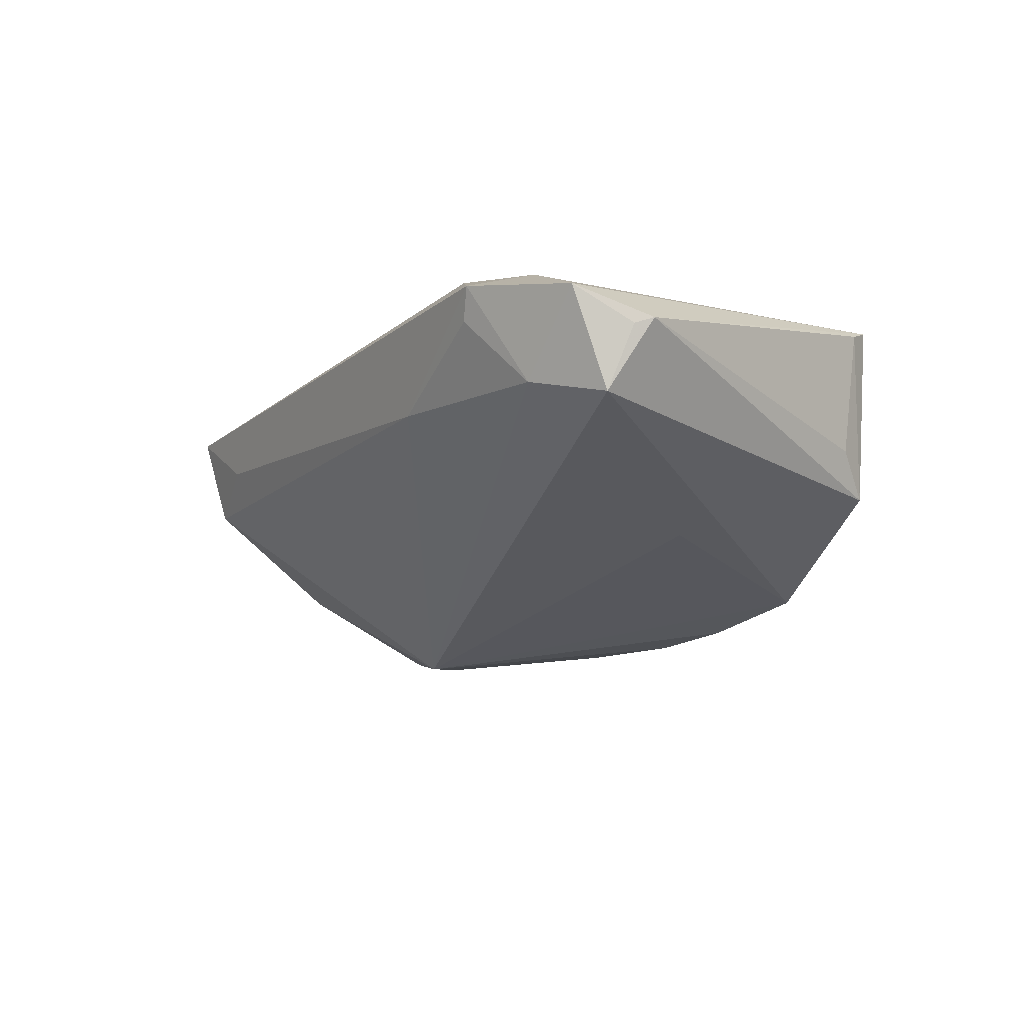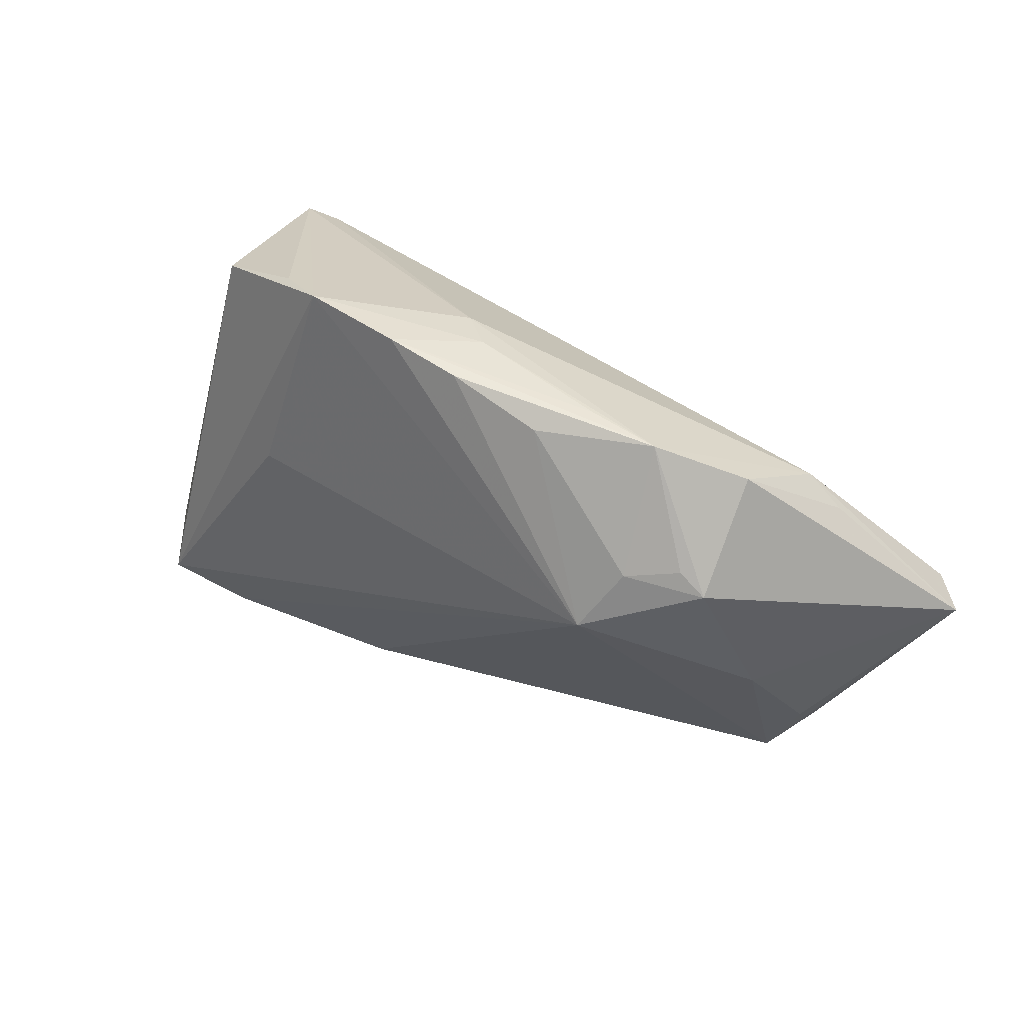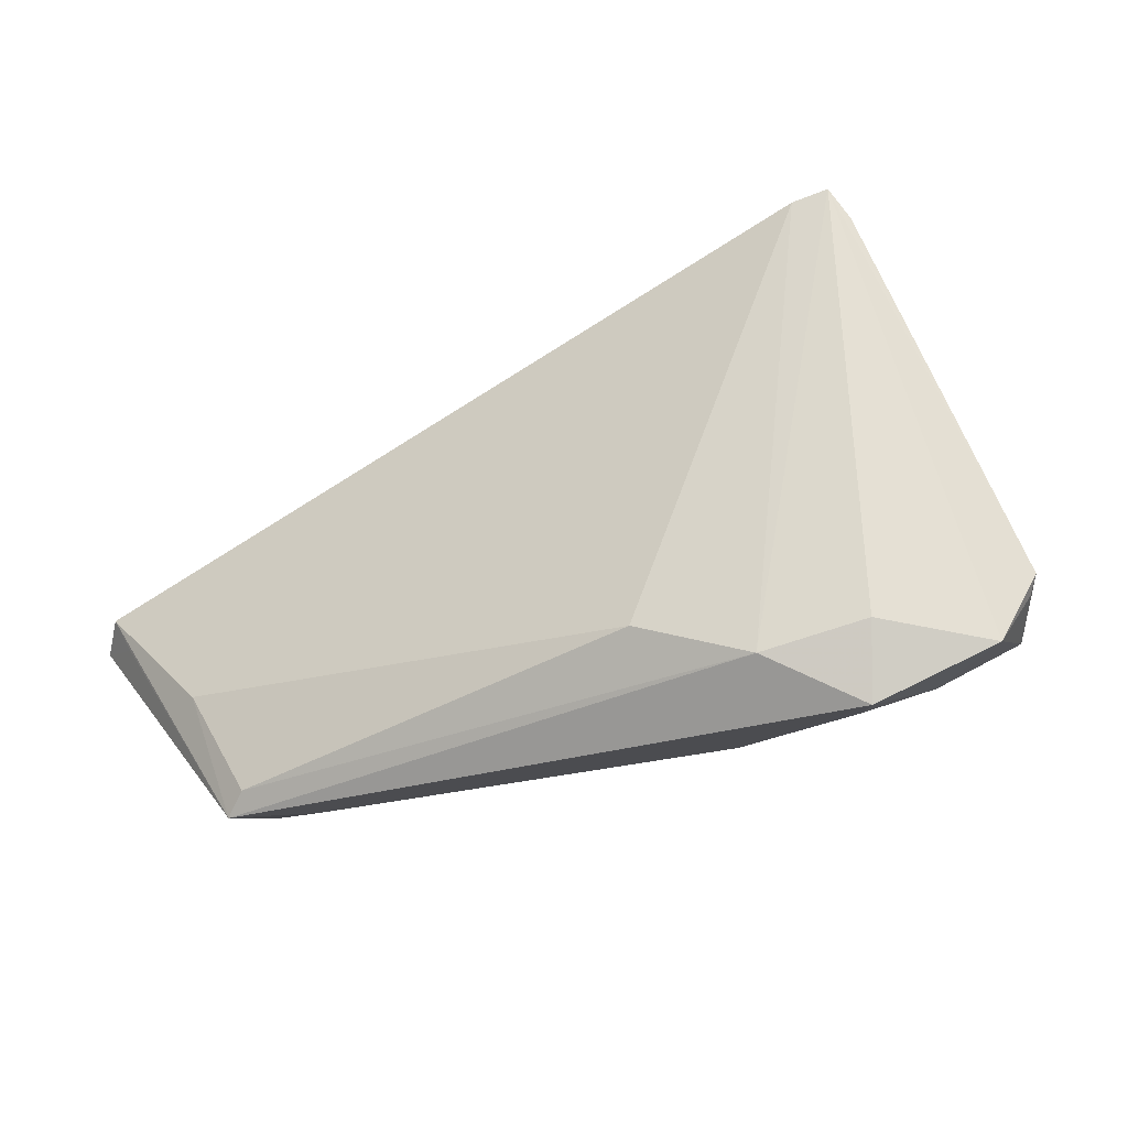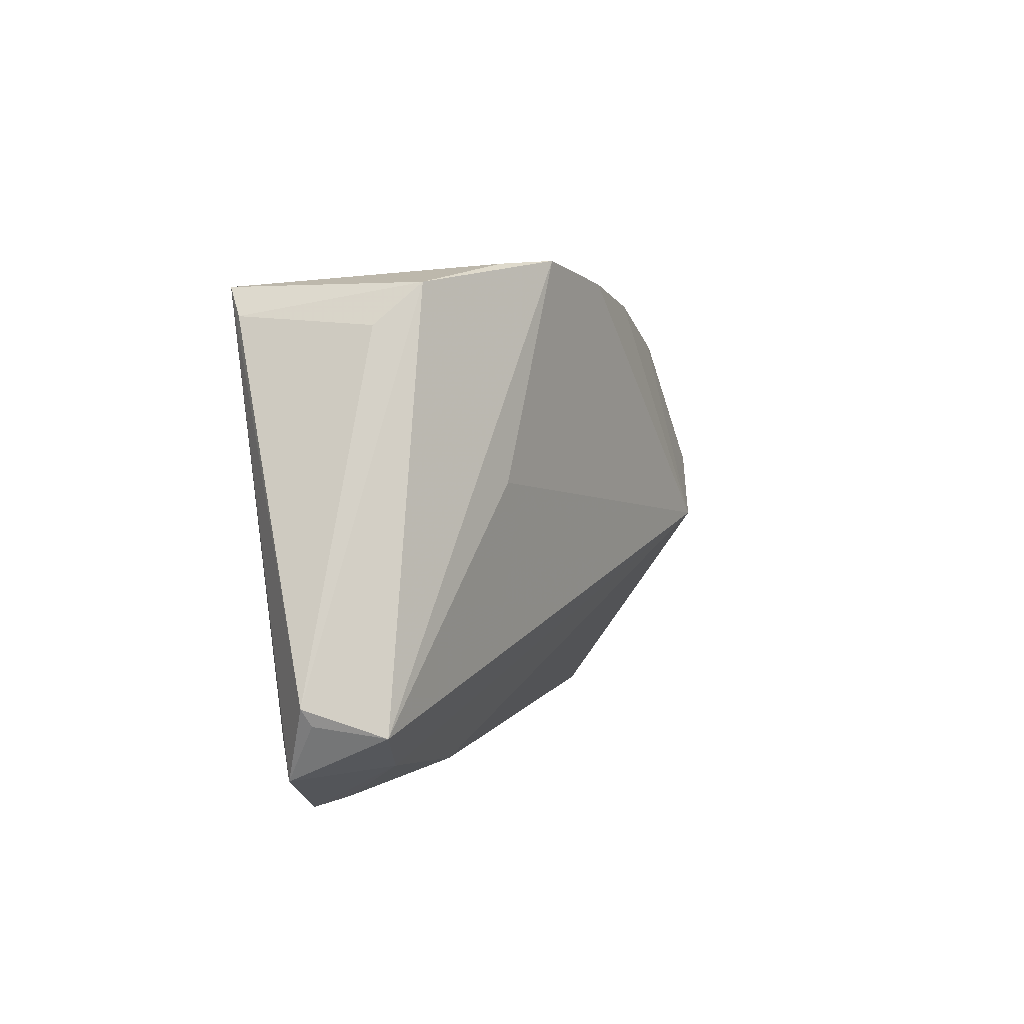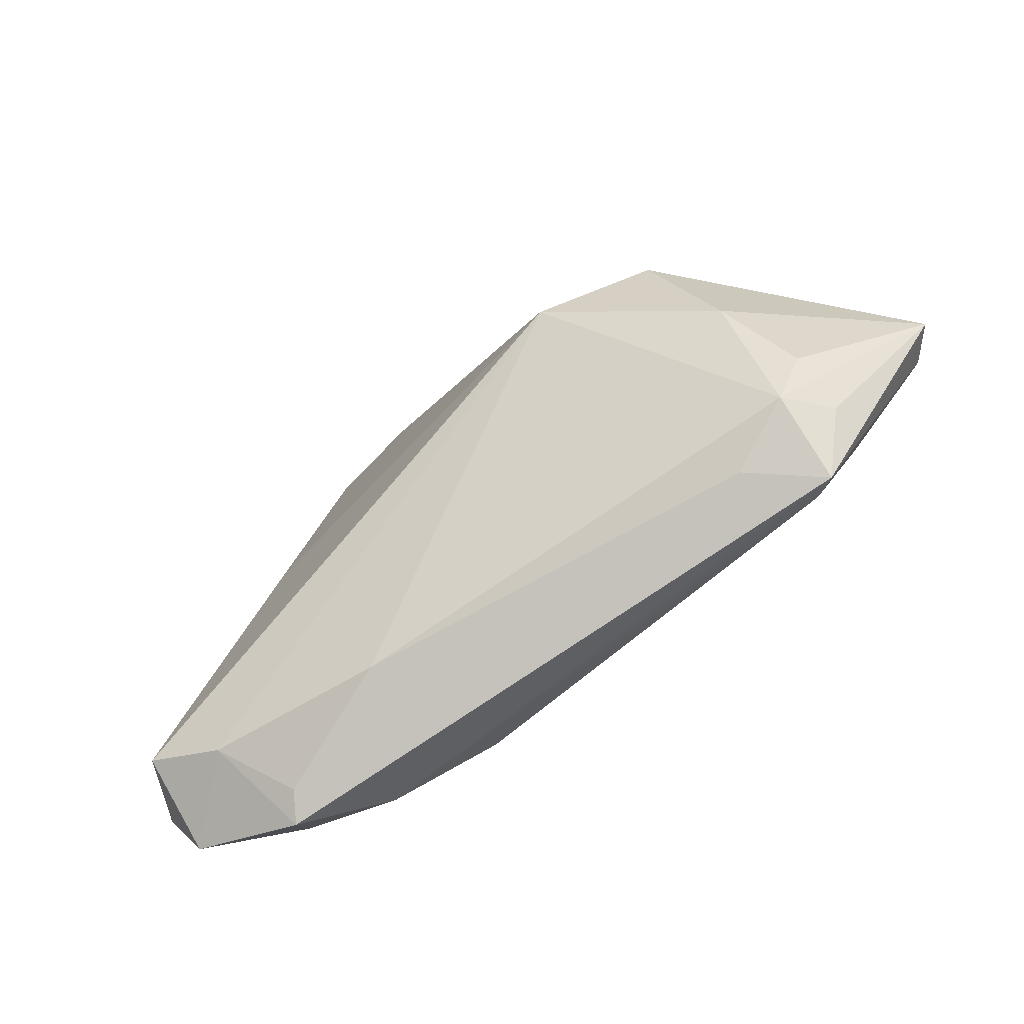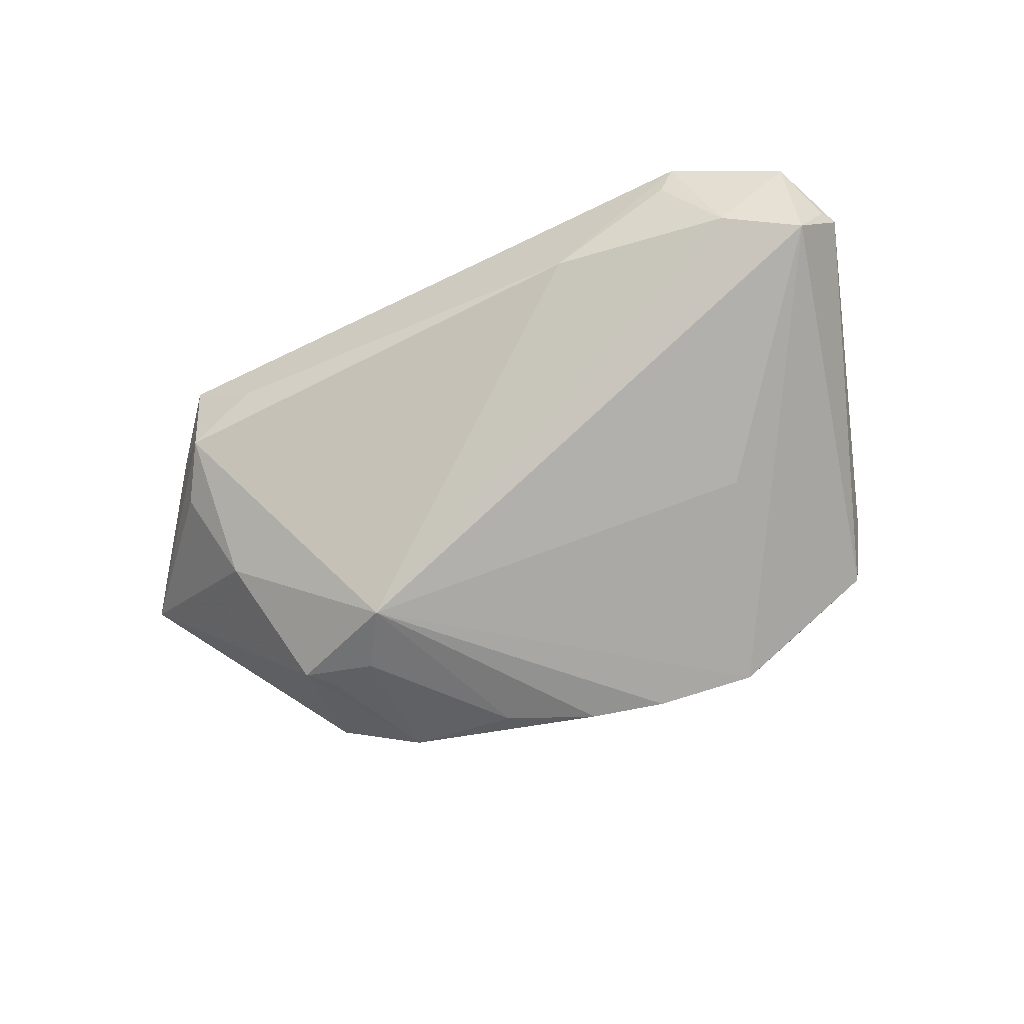
<metadata>
{"format":"obj","ext":"obj","renderer":"f3d","projection":"perspective","resolution":1024,"background":"white","views":[{"elev":-21.4,"azim":57.6,"up":"+Z"},{"elev":30.3,"azim":-150.1,"up":"+Y"},{"elev":-30.0,"azim":28.0,"up":"+Y"},{"elev":4.4,"azim":112.3,"up":"+Y"},{"elev":-78.9,"azim":-140.7,"up":"+Y"},{"elev":-71.1,"azim":26.5,"up":"+Z"}]}
</metadata>
<code>
v 0.04244 -0.02657 -0.007161
v 0.01762 0.03541 -0.01788
v 0.00437 0.03282 -0.01943
v -0.02298 0.02672 -0.01417
v 0.03808 0.03213 -0.008995
v 0.052 -0.02133 -0.01084
v -0.03984 -0.03101 0.01505
v -0.005486 0.03004 -0.01975
v 0.03741 0.03047 0.01658
v -0.01712 0.02487 -0.01922
v -0.04898 -0.02139 0.001234
v 0.0186 -0.03034 -0.003667
v -0.04126 0.005961 -0.01734
v 0.02828 -0.02762 0.01284
v 0.04145 0.02688 -0.003891
v -0.03117 0.007785 -0.02042
v 0.04176 0.0317 0.0155
v 0.04364 0.02805 0.01336
v 0.01434 -0.02241 0.01658
v -0.04291 0.01998 -0.00915
v -0.004983 0.03137 -0.01157
v -0.04707 0.01648 0.00211
v 0.04083 -0.02454 0.009267
v -0.04869 -0.02567 0.008645
v 0.03642 -0.03237 0.002231
v -0.0259 -0.0001164 -0.02292
v -0.04762 -0.01703 0.01658
v 0.05317 -0.02713 0.001662
v -0.0004286 0.03206 -0.007188
v -0.06237 -0.001969 0.0159
v -0.04266 -0.03354 0.01355
v -0.05976 -0.006772 0.01528
v -0.0321 0.02437 -0.0146
v 0.05579 -0.0198 -0.002846
v 0.05699 -0.0176 -0.001996
v -0.03802 0.008967 -0.01777
v 0.02835 0.007344 -0.01614
v -0.0453 -0.0109 -0.008568
v -0.05129 0.01203 0.002939
v -0.04397 -0.0291 0.002323
v -0.0341 -0.0317 0.00612
v 0.02469 0.03481 -0.01363
v 0.03895 -0.03354 0.005867
v -0.06623 -0.004241 0.01176
f 30 22 44
f 20 22 33
f 2 5 6
f 33 22 29
f 29 21 33
f 17 2 29
f 2 21 29
f 22 30 9
f 17 29 9
f 9 29 22
f 32 30 44
f 44 31 32
f 32 31 30
f 43 23 14
f 14 31 43
f 14 9 19
f 19 7 14
f 14 7 31
f 14 23 17
f 17 9 14
f 44 22 39
f 39 20 44
f 22 20 39
f 13 20 33
f 44 20 13
f 33 8 10
f 10 8 26
f 2 26 3
f 26 8 3
f 3 21 2
f 3 8 33
f 42 2 17
f 17 5 42
f 42 5 2
f 37 26 2
f 2 6 37
f 37 6 26
f 1 12 26
f 26 6 1
f 19 9 27
f 27 9 30
f 27 7 19
f 30 31 27
f 31 7 27
f 24 31 44
f 31 24 40
f 40 24 44
f 26 12 40
f 17 23 28
f 28 23 43
f 43 1 28
f 28 1 6
f 26 13 16
f 16 10 26
f 33 10 16
f 33 21 4
f 4 3 33
f 21 3 4
f 18 5 17
f 18 15 5
f 35 6 5
f 5 15 35
f 15 18 35
f 17 28 35
f 35 18 17
f 43 12 25
f 25 1 43
f 12 1 25
f 31 40 41
f 41 40 12
f 43 31 41
f 41 12 43
f 11 40 44
f 26 40 38
f 38 13 26
f 40 11 38
f 44 13 38
f 38 11 44
f 36 13 33
f 33 16 36
f 36 16 13
f 34 28 6
f 6 35 34
f 34 35 28

</code>
